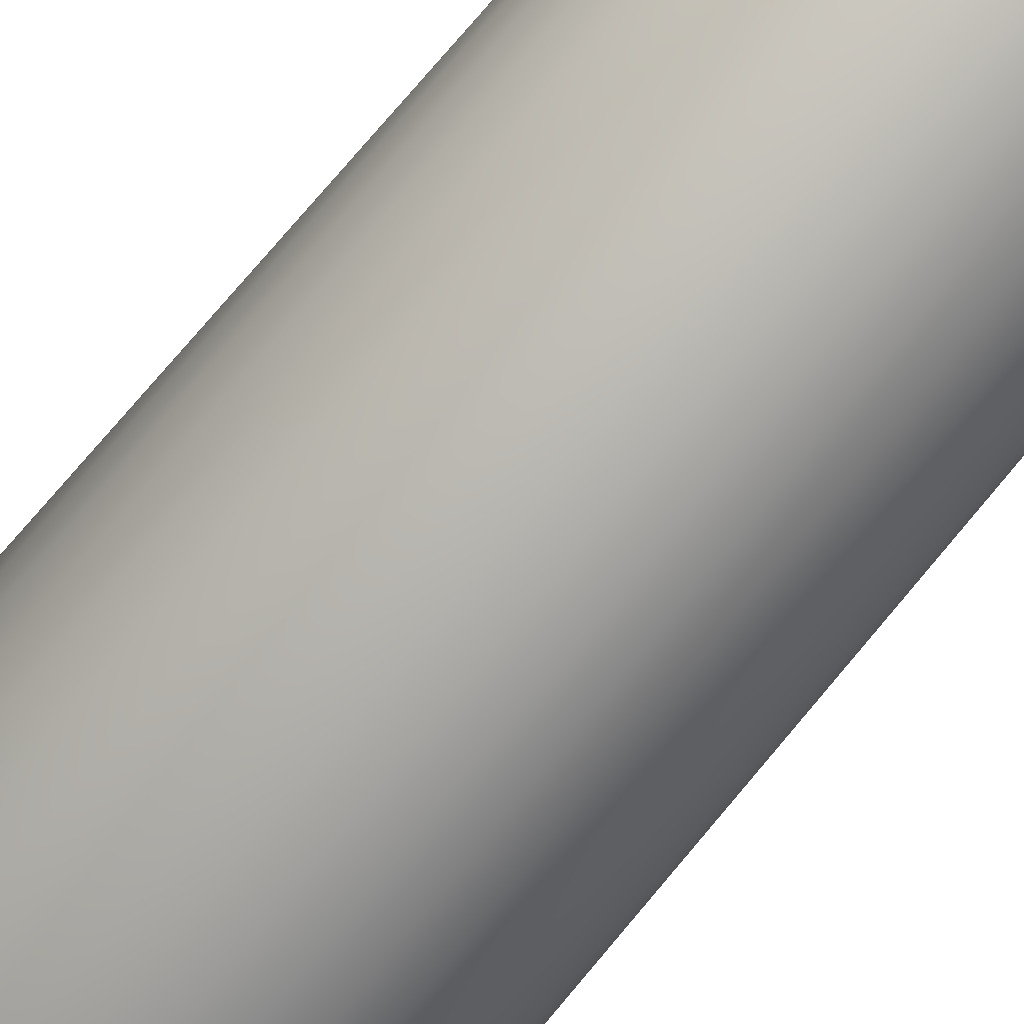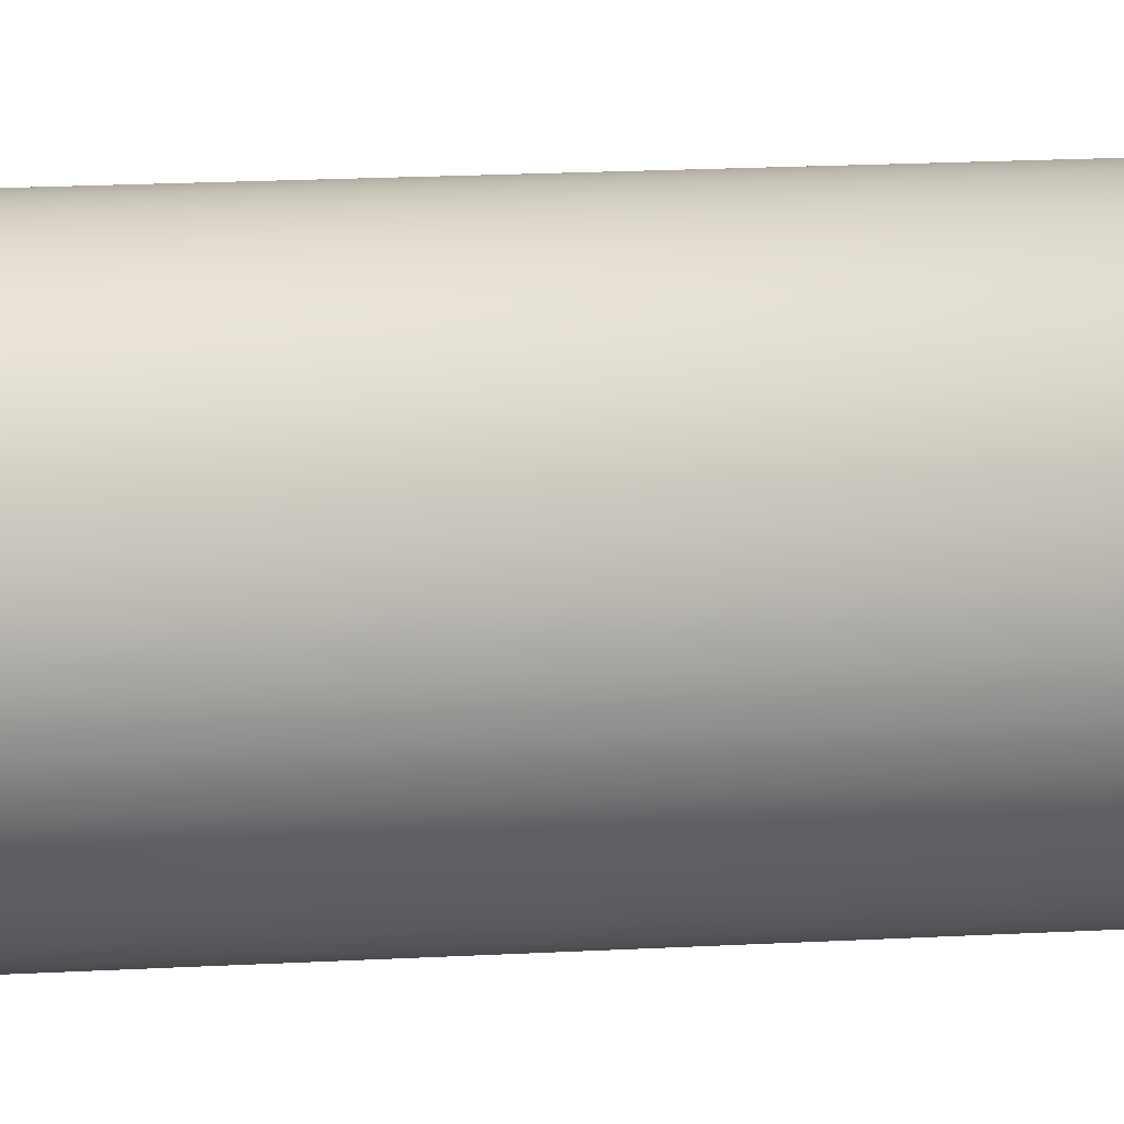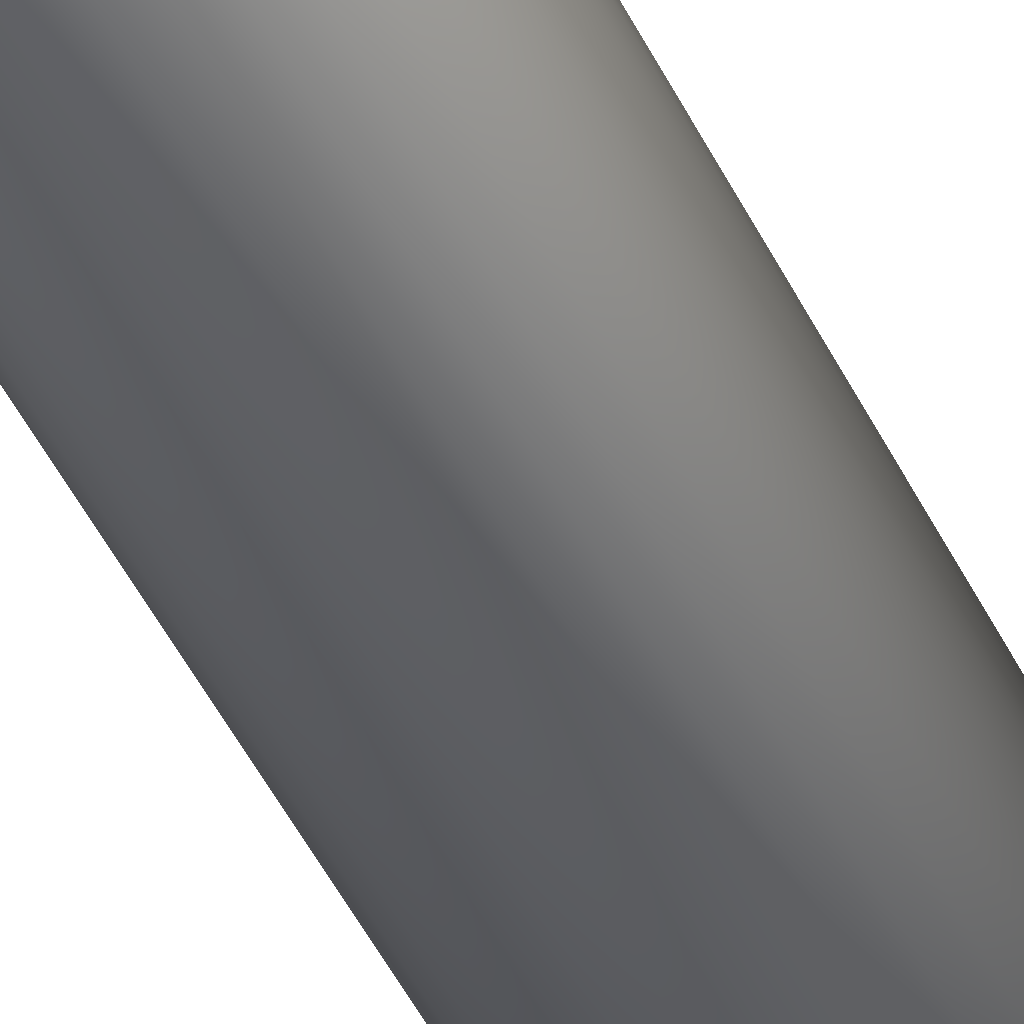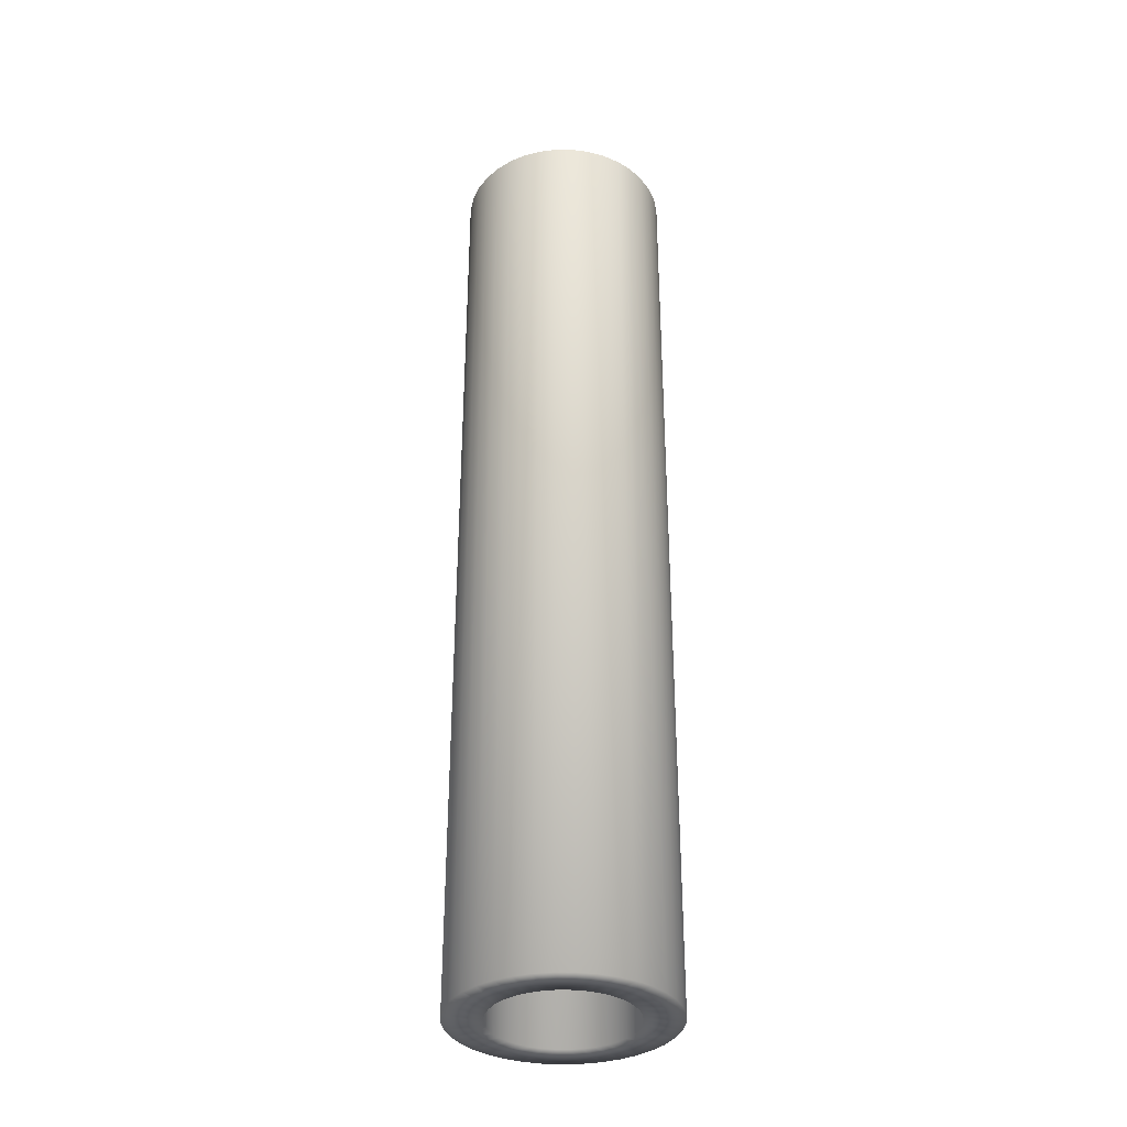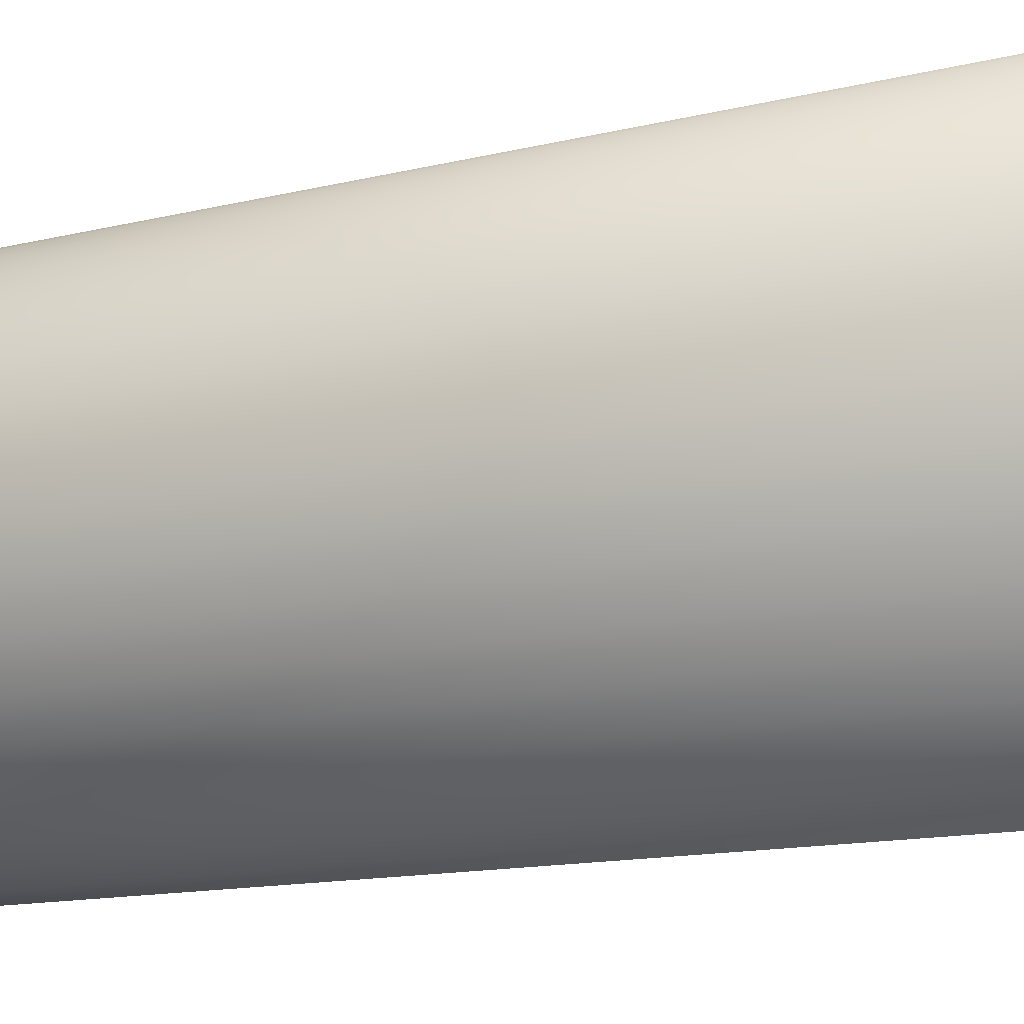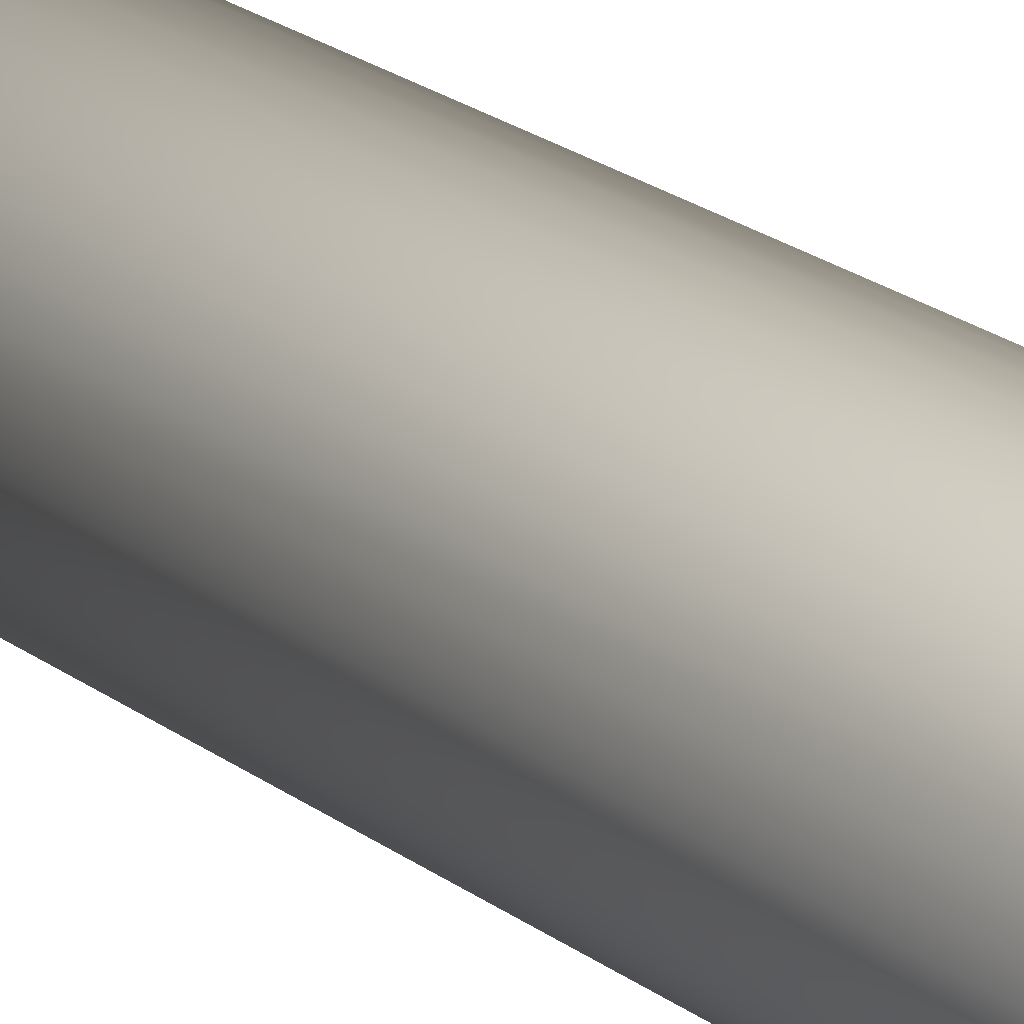
<metadata>
{"format":"obj","ext":"obj","renderer":"f3d","projection":"perspective","resolution":1024,"background":"white","views":[{"elev":73.0,"azim":39.6,"up":"+Z"},{"elev":15.4,"azim":-97.2,"up":"+Z"},{"elev":-62.6,"azim":-150.7,"up":"+Z"},{"elev":-34.6,"azim":50.5,"up":"+Y"},{"elev":-7.1,"azim":-43.3,"up":"+Z"},{"elev":28.7,"azim":135.4,"up":"+Z"}]}
</metadata>
<code>
v 4.982 -22.5 0.424
v 5 -22.5 -1e-06
v 5 22.5 1e-06
v 4.982 22.5 -0.424
v 4.982 -22.5 -0.424
v 4.839 -22.5 -1.26
v 4.839 22.5 -1.26
v 4.556 -22.5 -2.06
v 4.556 22.5 -2.06
v 4.143 -22.5 -2.8
v 4.143 22.5 -2.8
v 3.61 -22.5 -3.46
v 3.61 22.5 -3.46
v 2.973 -22.5 -4.02
v 2.973 22.5 -4.02
v 2.251 -22.5 -4.465
v 2.251 22.5 -4.465
v 1.464 -22.5 -4.781
v 1.464 22.5 -4.781
v 0.6351 -22.5 -4.96
v 0.6351 22.5 -4.96
v -0.2122 -22.5 -4.995
v -0.2122 22.5 -4.995
v -1.053 -22.5 -4.888
v -1.053 22.5 -4.888
v -1.864 -22.5 -4.639
v -1.864 22.5 -4.639
v -2.622 -22.5 -4.258
v -2.622 22.5 -4.258
v -3.303 -22.5 -3.753
v -3.303 22.5 -3.753
v -3.89 -22.5 -3.141
v -3.89 22.5 -3.141
v -4.365 -22.5 -2.438
v -4.365 22.5 -2.438
v -4.714 -22.5 -1.666
v -4.714 22.5 -1.666
v -4.928 -22.5 -0.845
v -4.928 22.5 -0.845
v -5 -22.5 -1e-06
v -5 22.5 1e-06
v -4.928 -22.5 0.845
v -4.928 22.5 0.845
v -4.714 -22.5 1.666
v -4.714 22.5 1.666
v -4.365 -22.5 2.438
v -4.365 22.5 2.438
v -3.89 -22.5 3.141
v -3.89 22.5 3.141
v -3.303 -22.5 3.753
v -3.303 22.5 3.753
v -2.622 -22.5 4.258
v -2.622 22.5 4.258
v -1.864 -22.5 4.639
v -1.864 22.5 4.639
v -1.053 -22.5 4.888
v -1.053 22.5 4.888
v -0.2122 -22.5 4.995
v -0.2122 22.5 4.995
v 0.6351 -22.5 4.96
v 0.6351 22.5 4.96
v 1.464 -22.5 4.781
v 1.464 22.5 4.781
v 2.251 -22.5 4.465
v 2.251 22.5 4.465
v 2.973 -22.5 4.02
v 2.973 22.5 4.02
v 3.61 -22.5 3.46
v 3.61 22.5 3.46
v 4.143 -22.5 2.8
v 4.143 22.5 2.8
v 4.556 -22.5 2.06
v 4.556 22.5 2.06
v 4.839 -22.5 1.26
v 4.839 22.5 1.26
v 4.982 22.5 0.424
v 3.25 -22.5 -1e-06
v 3.203 -22.5 -0.5493
v 0.1379 -22.5 -3.247
v 0.6847 -22.5 -3.177
v 1.212 -22.5 -3.016
v 1.704 -22.5 -2.767
v 2.147 -22.5 -2.44
v 2.529 -22.5 -2.042
v 2.837 -22.5 -1.585
v 3.064 -22.5 -1.083
v -0.4128 -22.5 -3.224
v -0.9517 -22.5 -3.108
v -1.463 -22.5 -2.902
v -1.933 -22.5 -2.613
v -2.346 -22.5 -2.249
v -2.693 -22.5 -1.82
v -2.961 -22.5 -1.339
v -3.145 -22.5 -0.8189
v -3.238 -22.5 -0.2756
v -3.238 -22.5 0.2756
v -3.145 -22.5 0.8189
v -2.961 -22.5 1.339
v -2.693 -22.5 1.82
v -2.346 -22.5 2.249
v 3.203 -22.5 0.5493
v 3.064 -22.5 1.083
v 2.837 -22.5 1.585
v 2.529 -22.5 2.042
v 2.147 -22.5 2.44
v 1.704 -22.5 2.767
v 1.212 -22.5 3.016
v 0.6847 -22.5 3.177
v 0.1379 -22.5 3.247
v -0.4128 -22.5 3.224
v -0.9517 -22.5 3.108
v -1.463 -22.5 2.902
v -1.933 -22.5 2.613
v 5 22.5 1e-06
v 4.982 22.5 -0.424
v 0 22.5 1e-06
v 4.982 22.5 0.424
v 4.143 22.5 2.8
v 4.556 22.5 2.06
v 4.839 22.5 1.26
v 2.251 22.5 4.465
v 2.973 22.5 4.02
v 3.61 22.5 3.46
v -0.2122 22.5 4.995
v 0.6351 22.5 4.96
v 1.464 22.5 4.781
v -2.622 22.5 4.258
v -1.864 22.5 4.639
v -1.053 22.5 4.888
v -4.365 22.5 2.438
v -3.89 22.5 3.141
v -3.303 22.5 3.753
v -5 22.5 1e-06
v -4.928 22.5 0.845
v -4.714 22.5 1.666
v -4.365 22.5 -2.438
v -4.714 22.5 -1.666
v -4.928 22.5 -0.845
v -2.622 22.5 -4.258
v -3.303 22.5 -3.753
v -3.89 22.5 -3.141
v -0.2122 22.5 -4.995
v -1.053 22.5 -4.888
v -1.864 22.5 -4.639
v 2.251 22.5 -4.465
v 1.464 22.5 -4.781
v 0.6351 22.5 -4.96
v 4.143 22.5 -2.8
v 3.61 22.5 -3.46
v 2.973 22.5 -4.02
v 4.839 22.5 -1.26
v 4.556 22.5 -2.06
v 3.25 -12.5 -1e-06
v 3.203 -12.5 0.5493
v 3.064 -12.5 1.083
v 2.837 -12.5 1.585
v 2.529 -12.5 2.042
v 2.147 -12.5 2.44
v 1.704 -12.5 2.767
v 1.212 -12.5 3.016
v 0.6847 -12.5 3.177
v 0.1379 -12.5 3.247
v -0.4128 -12.5 3.224
v -0.9517 -12.5 3.108
v -1.463 -12.5 2.902
v -1.933 -12.5 2.613
v -2.346 -12.5 2.249
v -2.693 -12.5 1.82
v -2.961 -12.5 1.339
v -3.145 -12.5 0.8189
v -3.238 -12.5 0.2756
v -3.238 -12.5 -0.2756
v -3.145 -12.5 -0.8189
v -2.961 -12.5 -1.339
v -2.693 -12.5 -1.82
v -2.346 -12.5 -2.249
v -1.933 -12.5 -2.613
v -1.463 -12.5 -2.902
v -0.9517 -12.5 -3.108
v -0.4128 -12.5 -3.224
v 0.1379 -12.5 -3.247
v 0.6847 -12.5 -3.177
v 1.212 -12.5 -3.016
v 1.704 -12.5 -2.767
v 2.147 -12.5 -2.44
v 2.529 -12.5 -2.042
v 2.837 -12.5 -1.585
v 3.064 -12.5 -1.083
v 3.203 -12.5 -0.5493
v 0 -12.5 -1e-06
f 1 2 3
f 3 2 4
f 2 5 4
f 4 5 6
f 4 6 7
f 7 6 8
f 7 8 9
f 9 8 10
f 9 10 11
f 11 10 12
f 11 12 13
f 13 12 14
f 13 14 15
f 15 14 16
f 15 16 17
f 17 16 18
f 17 18 19
f 19 18 20
f 19 20 21
f 21 20 22
f 21 22 23
f 23 22 24
f 23 24 25
f 25 24 26
f 25 26 27
f 27 26 28
f 27 28 29
f 29 28 30
f 29 30 31
f 31 30 32
f 31 32 33
f 33 32 34
f 33 34 35
f 35 34 36
f 35 36 37
f 37 36 38
f 37 38 39
f 39 38 40
f 39 40 41
f 41 40 42
f 41 42 43
f 43 42 44
f 43 44 45
f 45 44 46
f 45 46 47
f 47 46 48
f 47 48 49
f 49 48 50
f 49 50 51
f 51 50 52
f 51 52 53
f 53 52 54
f 53 54 55
f 55 54 56
f 55 56 57
f 57 56 58
f 57 58 59
f 59 58 60
f 59 60 61
f 61 60 62
f 61 62 63
f 63 62 64
f 63 64 65
f 65 64 66
f 65 66 67
f 67 66 68
f 67 68 69
f 69 68 70
f 69 70 71
f 71 70 72
f 71 72 73
f 73 72 74
f 73 74 75
f 75 74 1
f 75 1 76
f 76 1 3
f 5 77 78
f 24 22 79
f 79 22 20
f 79 20 80
f 80 20 18
f 80 18 81
f 81 18 82
f 82 18 16
f 82 16 83
f 83 16 14
f 83 14 84
f 84 14 12
f 84 12 85
f 85 12 10
f 85 10 86
f 86 10 8
f 86 8 78
f 78 8 6
f 78 6 5
f 79 87 24
f 24 87 88
f 24 88 26
f 26 88 89
f 26 89 28
f 28 89 90
f 28 90 30
f 30 90 91
f 30 91 32
f 32 91 92
f 32 92 34
f 34 92 93
f 34 93 36
f 36 93 94
f 36 94 38
f 38 94 40
f 94 95 40
f 40 95 96
f 40 96 42
f 42 96 97
f 42 97 44
f 44 97 98
f 44 98 46
f 46 98 99
f 46 99 48
f 48 99 100
f 5 2 77
f 77 2 1
f 77 1 101
f 101 1 74
f 101 74 102
f 102 74 72
f 102 72 103
f 103 72 70
f 103 70 104
f 104 70 68
f 104 68 105
f 105 68 66
f 105 66 106
f 106 66 64
f 106 64 107
f 107 64 62
f 107 62 108
f 108 62 60
f 108 60 109
f 109 60 110
f 110 60 58
f 110 58 111
f 111 58 56
f 111 56 112
f 112 56 54
f 112 54 113
f 113 54 52
f 113 52 100
f 100 52 50
f 100 50 48
f 114 115 116
f 114 116 117
f 118 119 116
f 116 119 120
f 116 120 117
f 121 122 116
f 116 122 123
f 116 123 118
f 124 125 116
f 116 125 126
f 116 126 121
f 127 128 116
f 116 128 129
f 116 129 124
f 130 131 116
f 116 131 132
f 116 132 127
f 133 134 116
f 116 134 135
f 116 135 130
f 136 137 116
f 116 137 138
f 116 138 133
f 139 140 116
f 116 140 141
f 116 141 136
f 142 143 116
f 116 143 144
f 116 144 139
f 145 146 116
f 116 146 147
f 116 147 142
f 148 149 116
f 116 149 150
f 116 150 145
f 115 151 116
f 116 151 152
f 116 152 148
f 153 77 154
f 154 77 101
f 154 101 155
f 155 101 102
f 155 102 156
f 156 102 103
f 156 103 157
f 157 103 104
f 157 104 158
f 158 104 105
f 158 105 159
f 159 105 106
f 159 106 160
f 160 106 107
f 160 107 161
f 161 107 108
f 161 108 162
f 162 108 109
f 162 109 163
f 163 109 110
f 163 110 164
f 164 110 111
f 164 111 165
f 165 111 112
f 165 112 166
f 166 112 113
f 166 113 167
f 167 113 100
f 167 100 168
f 168 100 99
f 168 99 169
f 169 99 98
f 169 98 170
f 170 98 97
f 170 97 171
f 171 97 96
f 171 96 172
f 172 96 95
f 172 95 173
f 173 95 94
f 173 94 174
f 174 94 93
f 174 93 175
f 175 93 92
f 175 92 176
f 176 92 91
f 176 91 177
f 177 91 90
f 177 90 178
f 178 90 89
f 178 89 179
f 179 89 88
f 179 88 180
f 180 88 87
f 180 87 181
f 181 87 79
f 181 79 182
f 182 79 80
f 182 80 183
f 183 80 81
f 183 81 184
f 184 81 82
f 184 82 185
f 185 82 83
f 185 83 186
f 186 83 84
f 186 84 187
f 187 84 85
f 187 85 188
f 188 85 86
f 188 86 189
f 189 86 78
f 189 78 153
f 153 78 77
f 153 154 190
f 187 188 190
f 190 188 189
f 190 189 153
f 184 185 190
f 190 185 186
f 190 186 187
f 181 182 190
f 190 182 183
f 190 183 184
f 178 179 190
f 190 179 180
f 190 180 181
f 175 176 190
f 190 176 177
f 190 177 178
f 172 173 190
f 190 173 174
f 190 174 175
f 169 170 190
f 190 170 171
f 190 171 172
f 166 167 190
f 190 167 168
f 190 168 169
f 163 164 190
f 190 164 165
f 190 165 166
f 160 161 190
f 190 161 162
f 190 162 163
f 157 158 190
f 190 158 159
f 190 159 160
f 154 155 190
f 190 155 156
f 190 156 157

</code>
